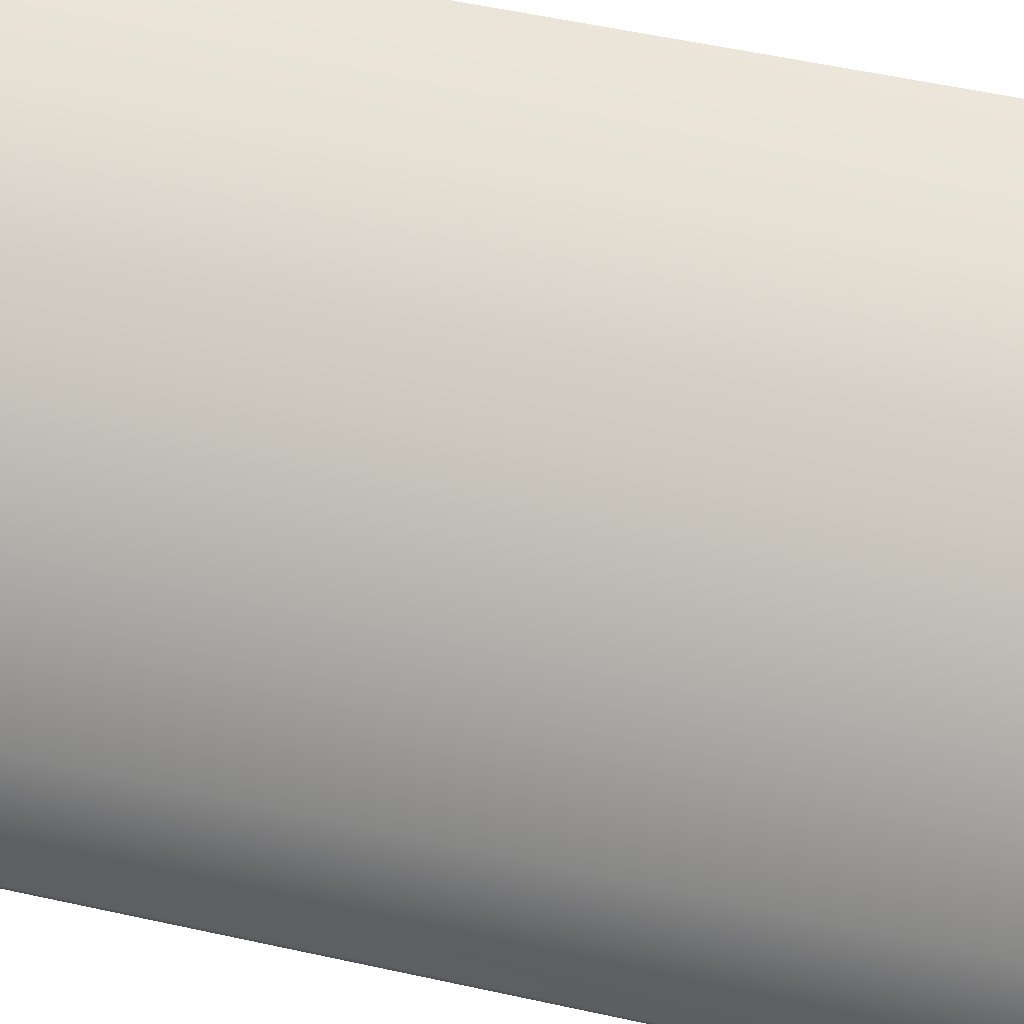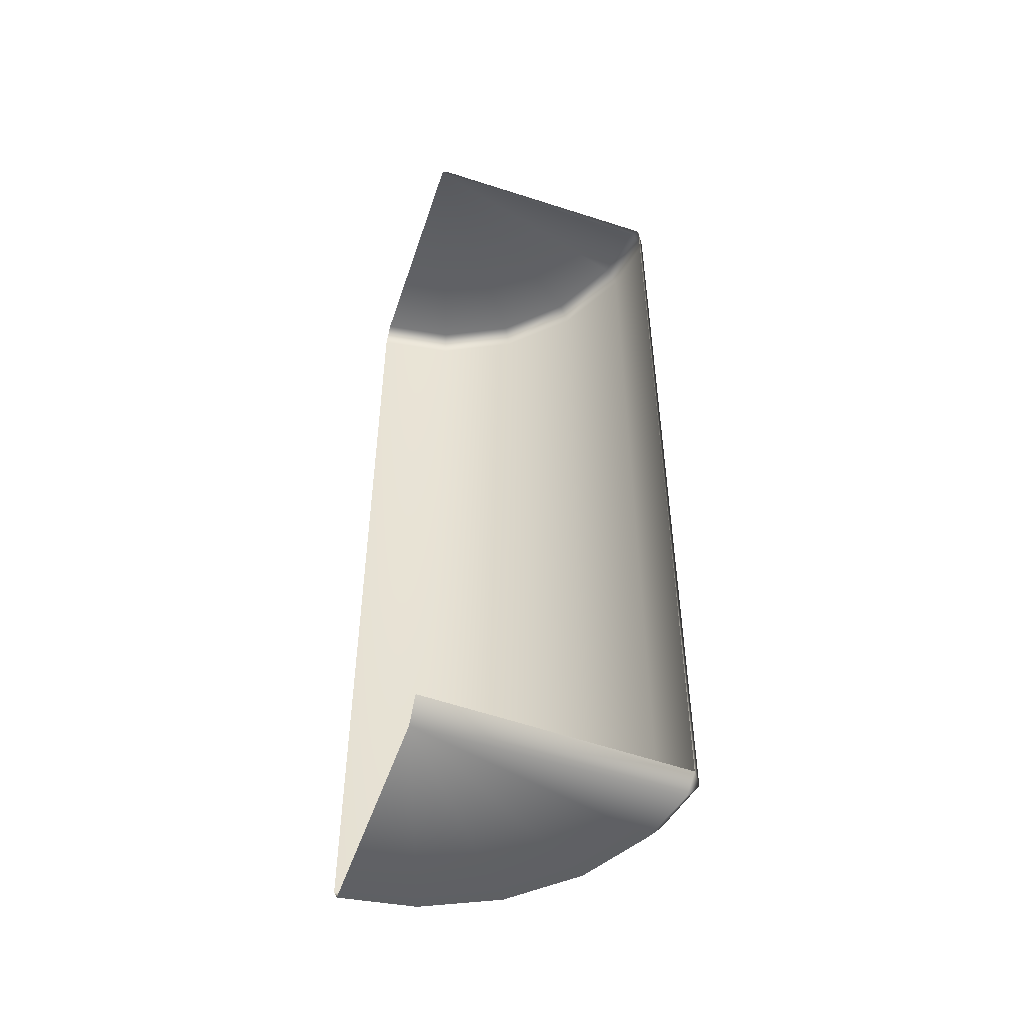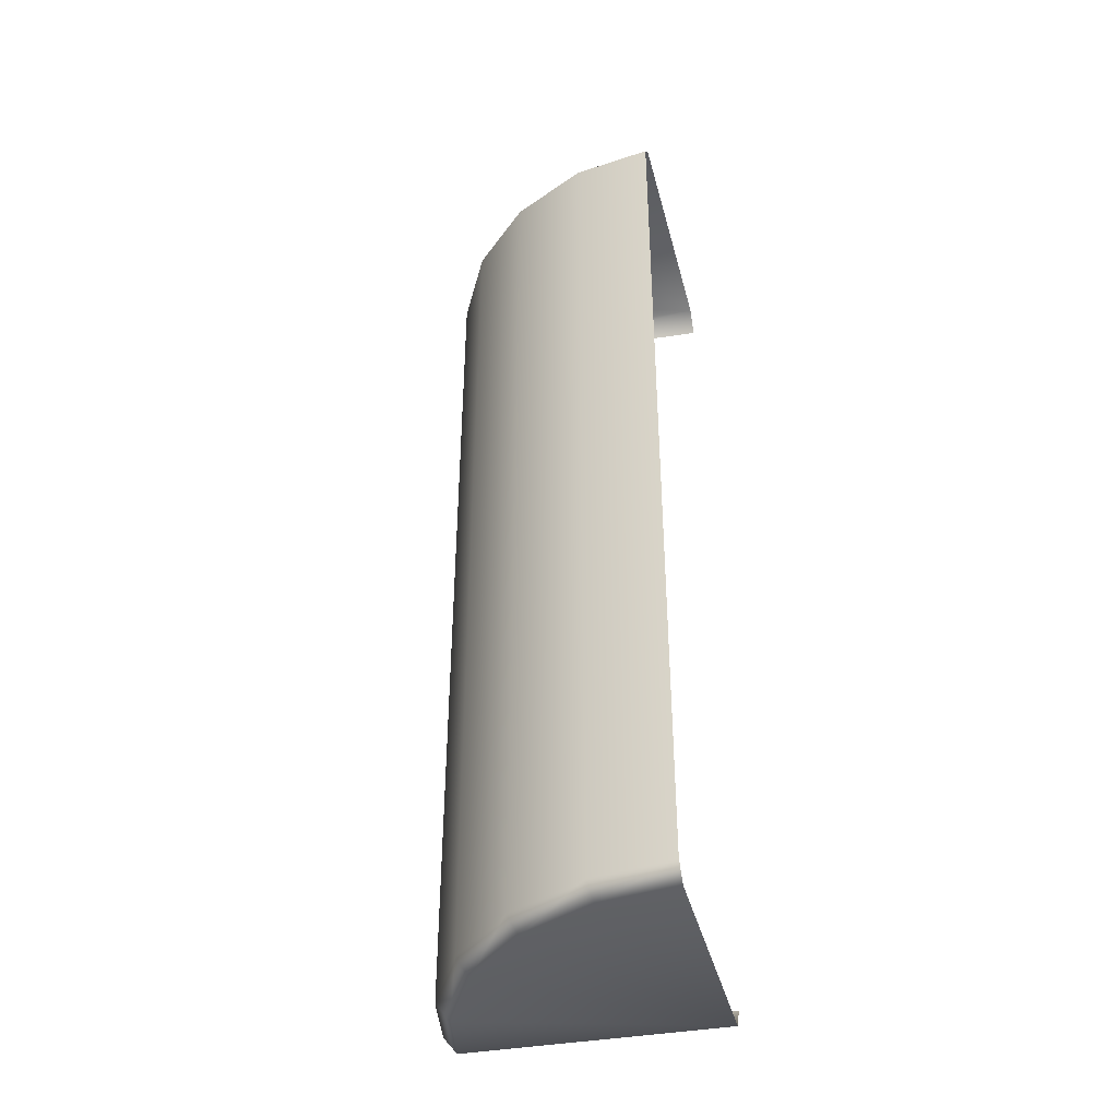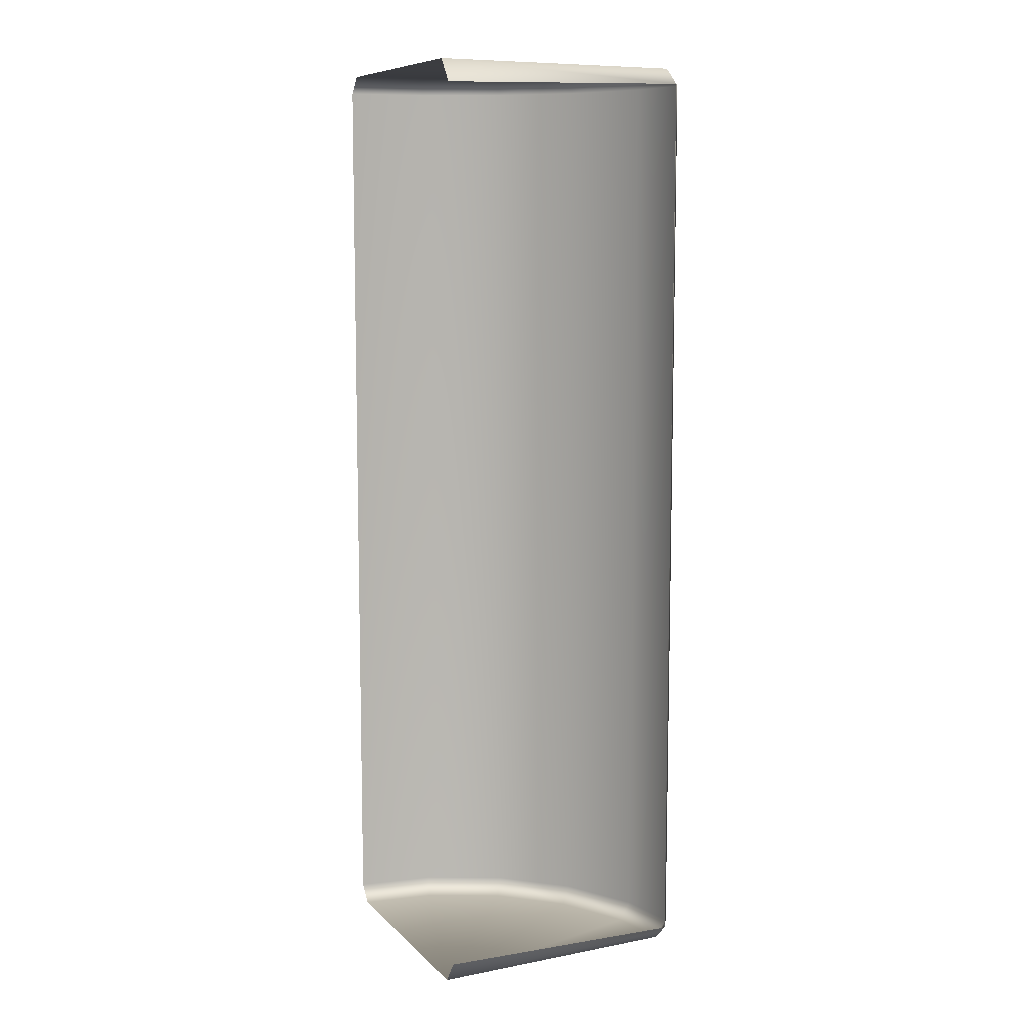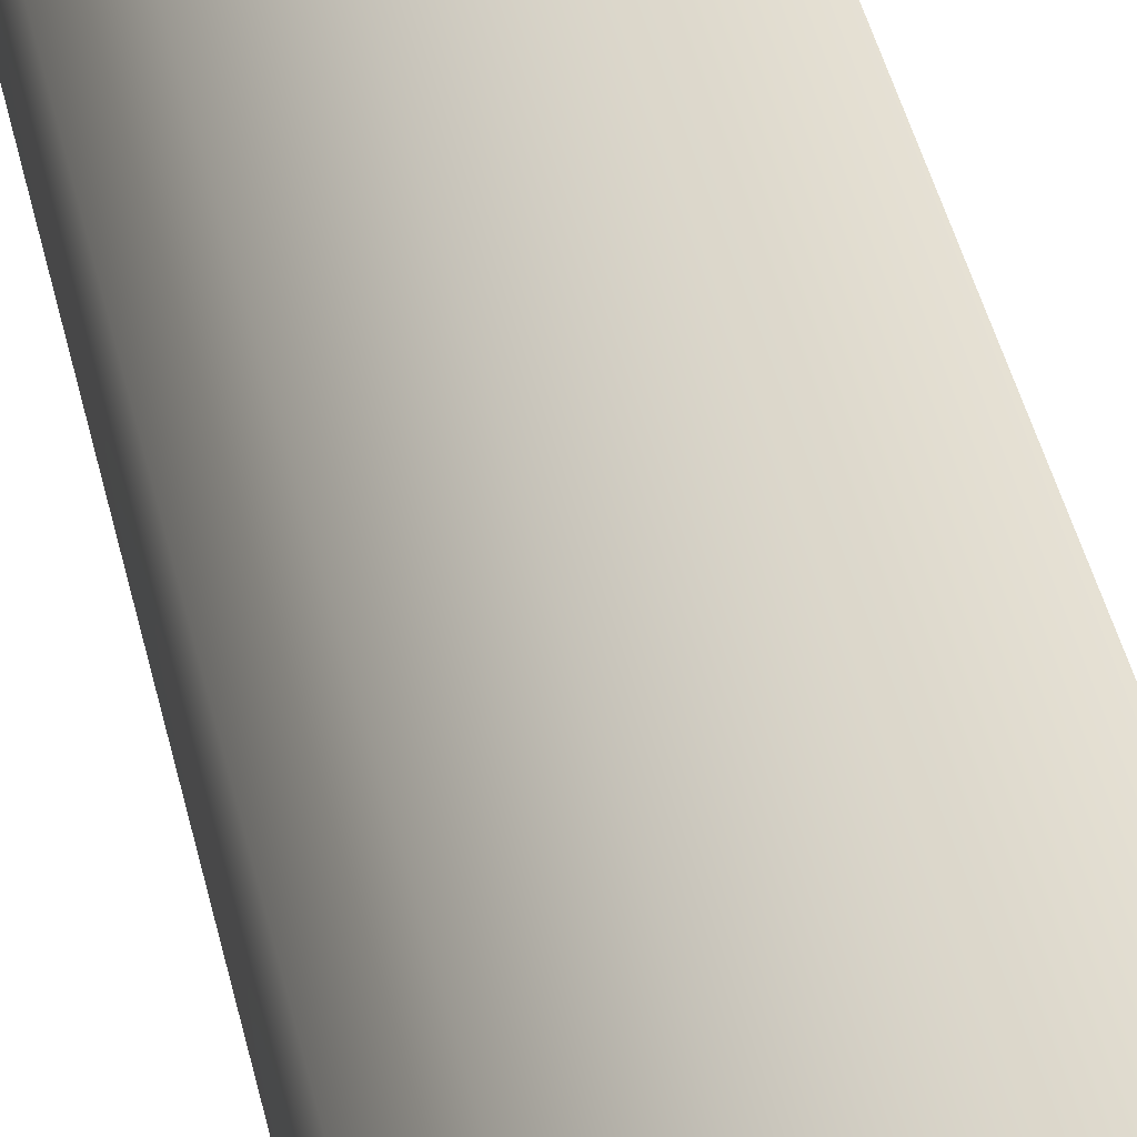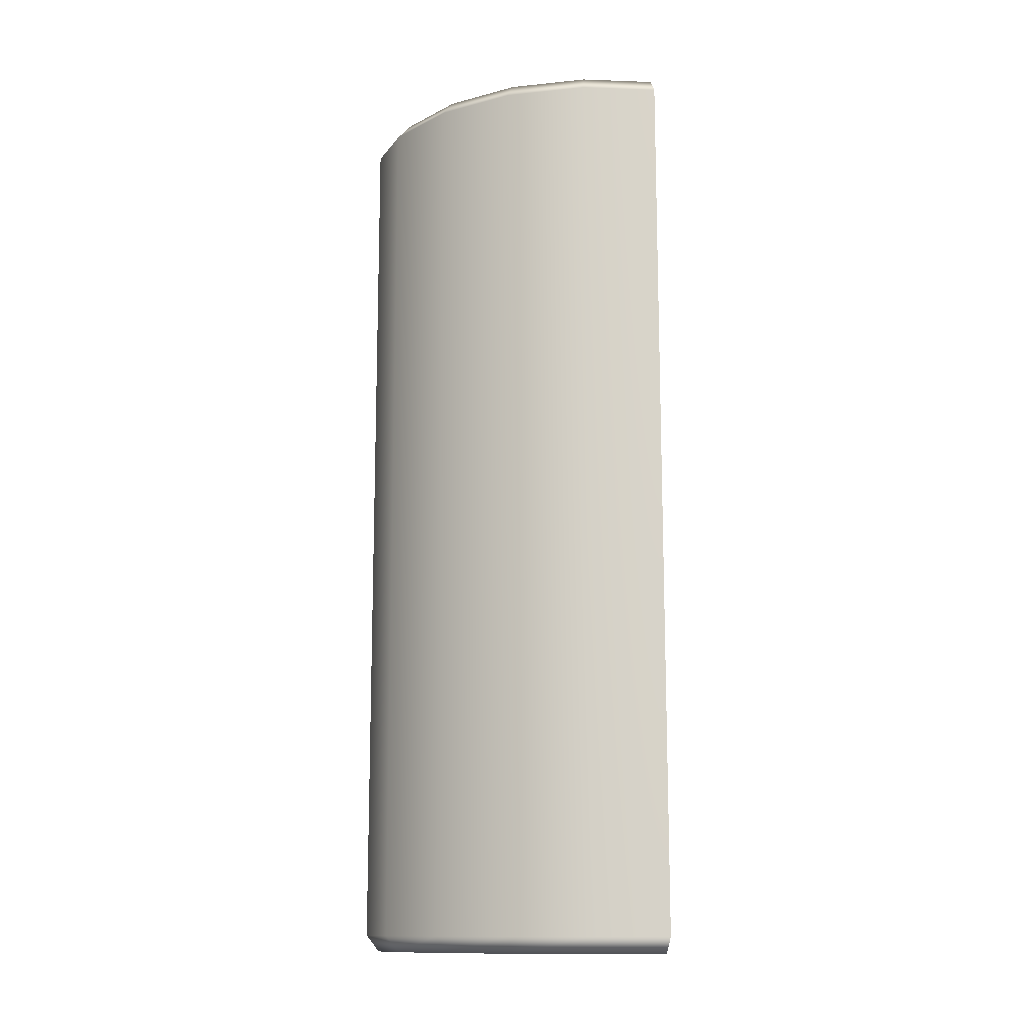
<metadata>
{"format":"obj","ext":"obj","renderer":"f3d","projection":"perspective","resolution":1024,"background":"white","views":[{"elev":44.2,"azim":105.3,"up":"+Y"},{"elev":-50.2,"azim":-19.5,"up":"+Z"},{"elev":-41.0,"azim":-167.1,"up":"+Z"},{"elev":9.0,"azim":-26.1,"up":"+Z"},{"elev":48.0,"azim":166.4,"up":"+Y"},{"elev":-13.0,"azim":166.3,"up":"+Z"}]}
</metadata>
<code>
g m_map_building_awning_01
v -0.2338 0.2467 -0.8257
v -0.2344 0.2201 -0.8565
v -0.09988 0.1988 -0.8565
v -0.09163 0.2242 -0.8257
v 0.0307 0.1323 -0.8565
v 0.04639 0.1539 -0.8257
v 0.1343 0.02864 -0.8565
v 0.1559 0.04432 -0.8257
v 0.2009 -0.1019 -0.8565
v 0.2262 -0.0937 -0.8257
v 0.2199 -0.2117 -0.8565
v 0.2446 -0.2097 -0.8256
v 0.2237 -0.2398 -0.8269
v 0.2199 -0.2117 -0.8565
v -0.2446 -0.2186 -0.8565
v -0.2446 -0.2467 -0.8147
v 0.2009 -0.1019 -0.8565
v 0.1343 0.02864 -0.8565
v 0.0307 0.1323 -0.8565
v -0.09988 0.1988 -0.8565
v -0.2344 0.2201 -0.8565
v 0.2446 -0.2097 -0.8256
v 0.2237 -0.2398 -0.8269
v 0.2237 -0.2398 -0.06346
v 0.2446 -0.2098 -0.06346
v 0.2446 -0.2097 0.8256
v 0.2237 -0.2398 0.8269
v -0.2338 0.2467 -0.8257
v -0.09163 0.2242 -0.8257
v -0.09163 0.2242 -0.06346
v -0.2338 0.2467 -0.06346
v 0.04639 0.1539 -0.06346
v 0.04639 0.1539 -0.8257
v 0.1559 0.04432 -0.06346
v 0.1559 0.04432 -0.8257
v 0.2262 -0.0937 -0.06346
v 0.2262 -0.0937 -0.8257
v 0.2446 -0.2098 -0.06346
v 0.2446 -0.2097 -0.8256
v -0.2338 0.2467 0.8257
v -0.09163 0.2242 0.8257
v 0.04639 0.1539 0.8257
v 0.1559 0.04432 0.8257
v 0.2262 -0.0937 0.8257
v 0.2446 -0.2097 0.8256
v 0.2237 -0.2398 -0.8269
v 0.2446 -0.2097 -0.8256
v 0.2199 -0.2117 -0.8565
v -0.2338 0.2467 0.8257
v -0.09163 0.2242 0.8257
v -0.09988 0.1988 0.8565
v -0.2344 0.2201 0.8565
v 0.0307 0.1323 0.8565
v 0.04639 0.1539 0.8257
v 0.1343 0.02864 0.8565
v 0.1559 0.04432 0.8257
v 0.2009 -0.1019 0.8565
v 0.2262 -0.0937 0.8257
v 0.2199 -0.2117 0.8565
v 0.2446 -0.2097 0.8256
v -0.09988 0.1988 0.8565
v -0.2446 -0.2186 0.8565
v -0.2344 0.2201 0.8565
v 0.0307 0.1323 0.8565
v 0.1343 0.02864 0.8565
v 0.2009 -0.1019 0.8565
v 0.2199 -0.2117 0.8565
v 0.2237 -0.2398 0.8269
v 0.2446 -0.2097 0.8256
v -0.2446 -0.2467 0.8147
g m_map_building_awning_01_0
f 3 2 1
f 4 3 1
f 5 3 4
f 6 5 4
f 7 5 6
f 8 7 6
f 9 7 8
f 10 9 8
f 11 9 10
f 12 11 10
f 15 14 13
f 16 15 13
f 15 17 14
f 15 18 17
f 15 19 18
f 15 20 19
f 15 21 20
f 24 23 22
f 25 24 22
f 24 25 26
f 27 24 26
f 30 29 28
f 31 30 28
f 30 32 29
f 32 33 29
f 32 34 33
f 34 35 33
f 34 36 35
f 36 37 35
f 36 38 37
f 38 39 37
f 30 31 40
f 41 30 40
f 32 30 41
f 42 32 41
f 34 32 42
f 43 34 42
f 36 34 43
f 44 36 43
f 38 36 44
f 45 38 44
f 48 47 46
f 51 50 49
f 52 51 49
f 51 53 50
f 53 54 50
f 53 55 54
f 55 56 54
f 55 57 56
f 57 58 56
f 57 59 58
f 59 60 58
f 63 62 61
f 61 62 64
f 64 62 65
f 65 62 66
f 66 62 67
f 67 62 68
f 69 67 68
f 62 70 68

</code>
